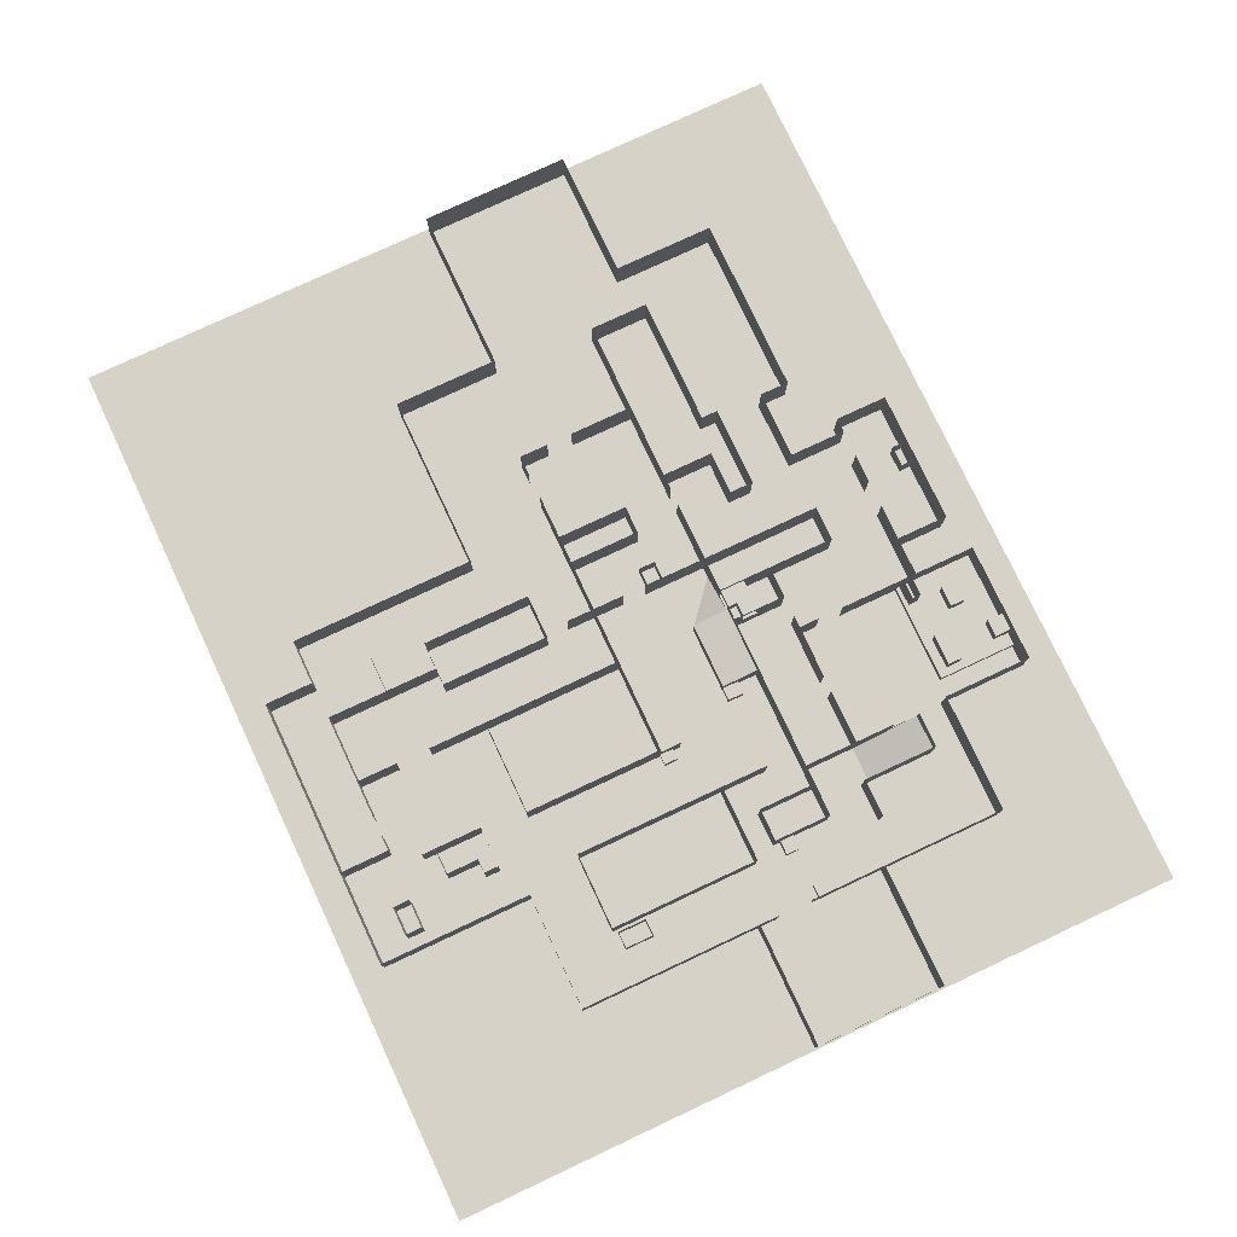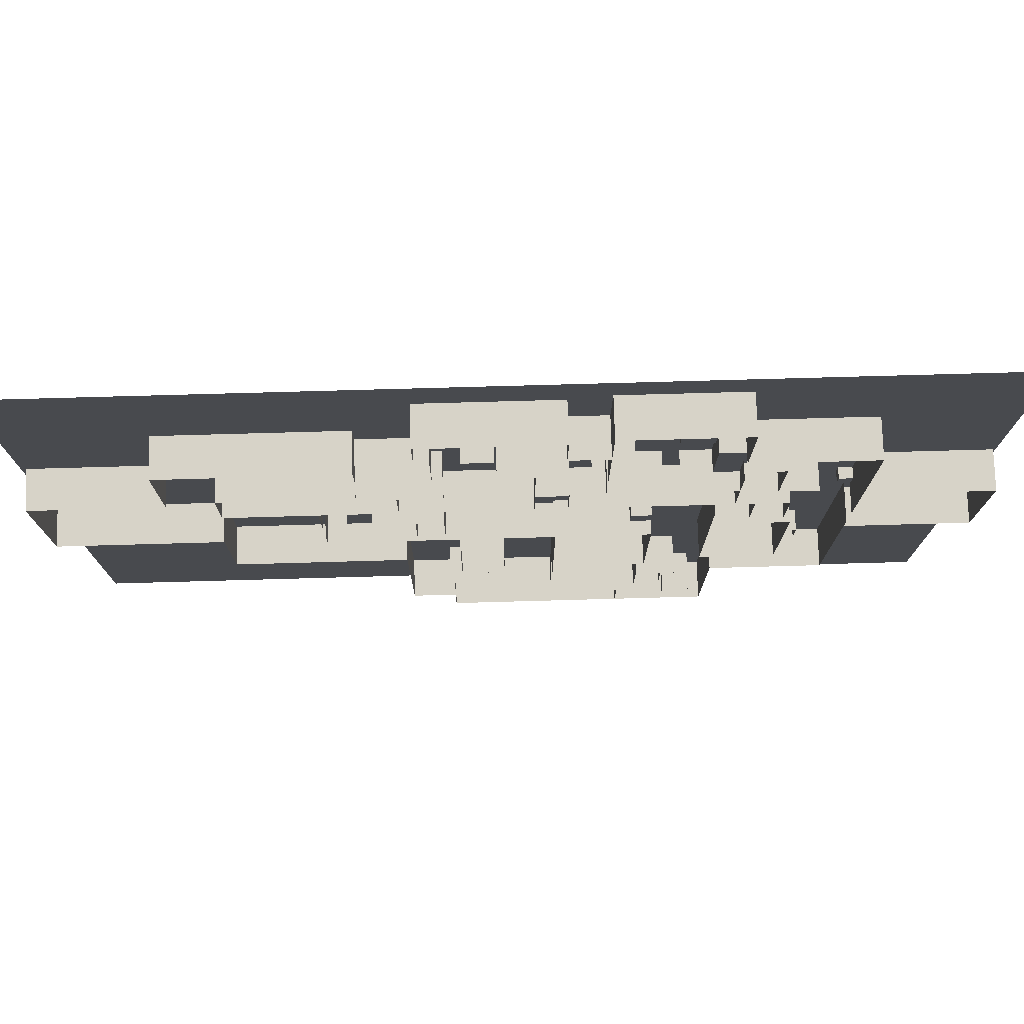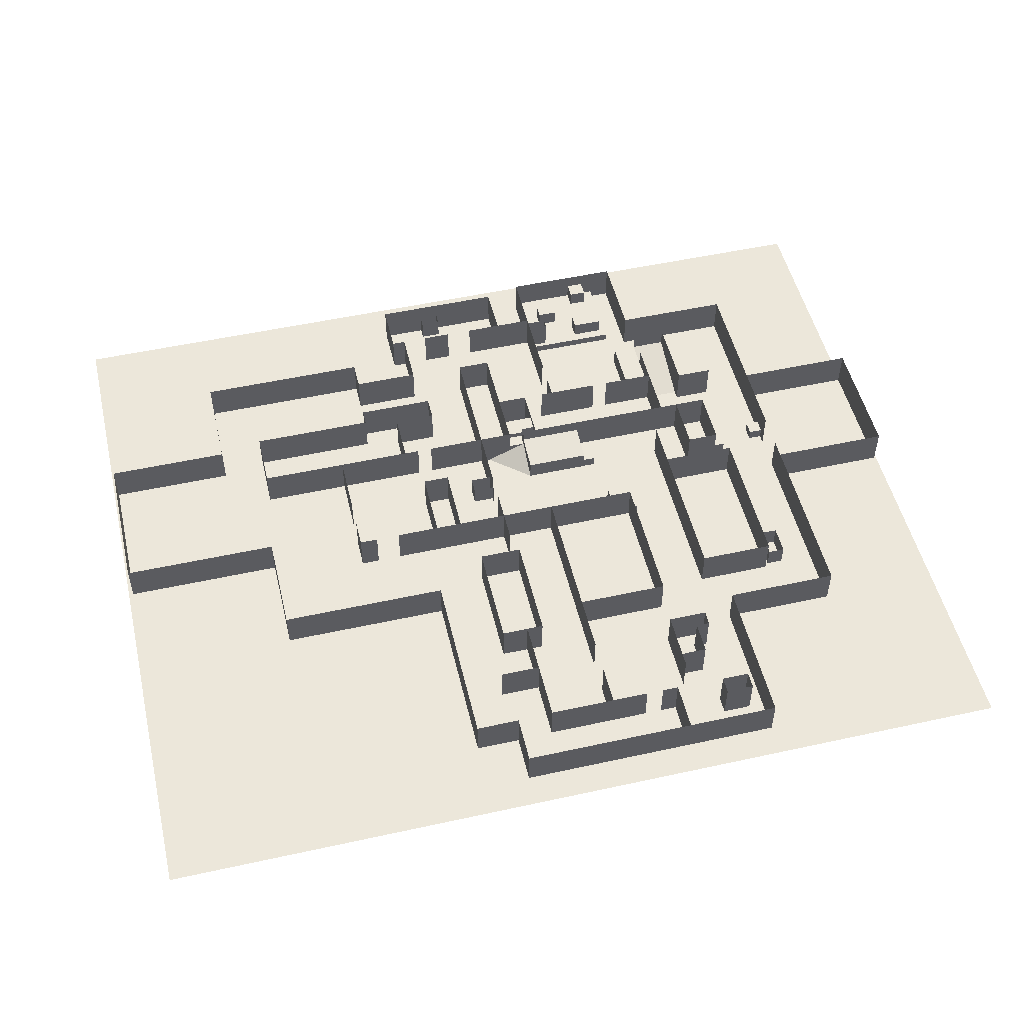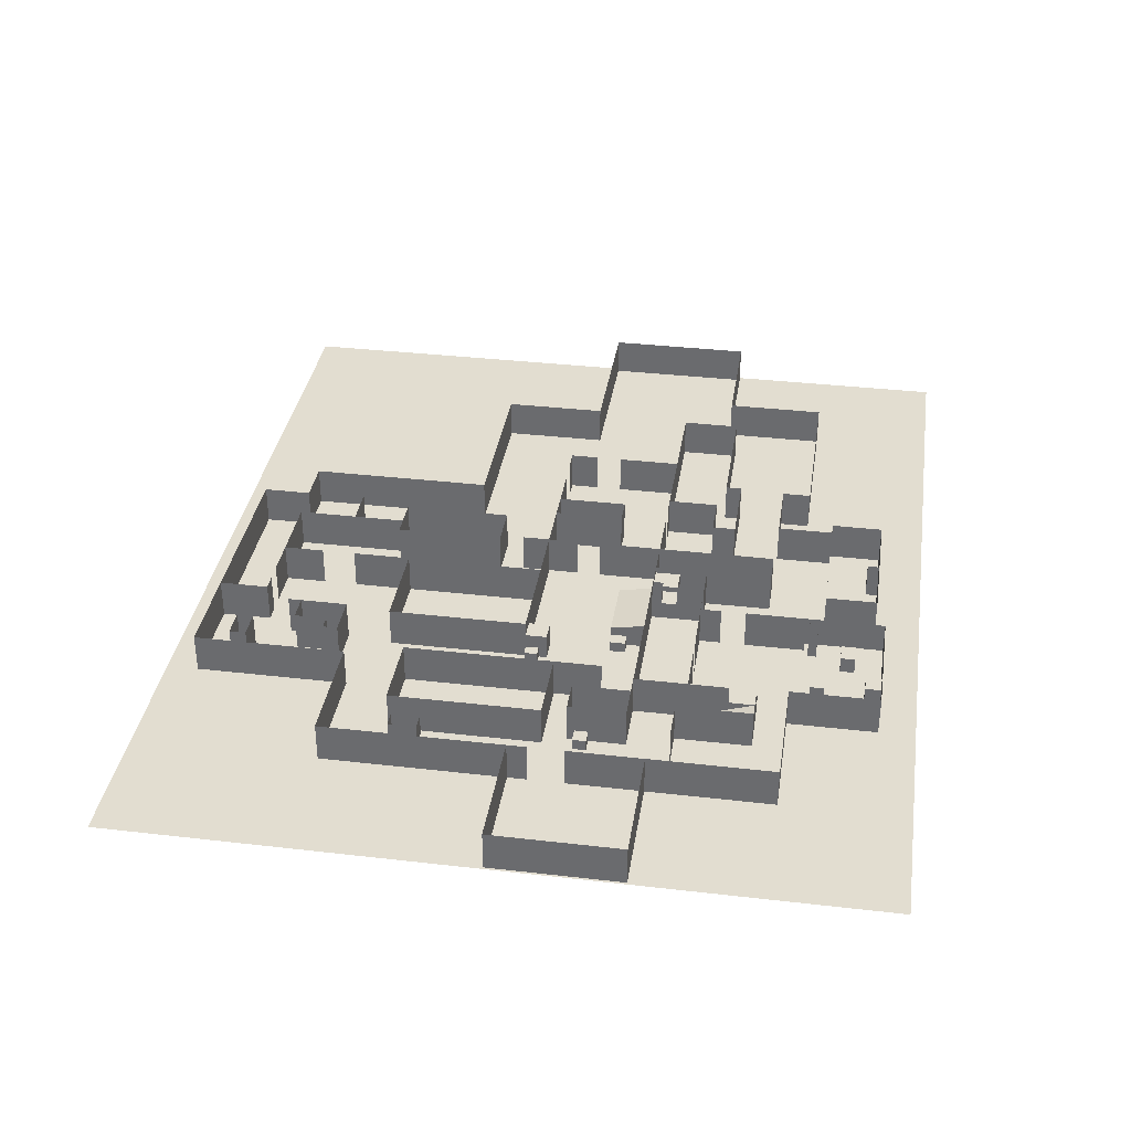
<metadata>
{"format":"obj","ext":"obj","renderer":"f3d","projection":"perspective","resolution":1024,"background":"white","views":[{"elev":77.8,"azim":-115.1,"up":"+Y"},{"elev":76.6,"azim":178.4,"up":"+Z"},{"elev":51.7,"azim":166.6,"up":"+Y"},{"elev":35.3,"azim":-81.3,"up":"+Y"}]}
</metadata>
<code>
v -20.72 0.01266 26.83
v -7.983 2.809 1.8
v -20.72 0.01266 -25.74
v -7.983 0.01266 1.8
v 42.68 0.01266 26.83
v 42.68 0.01266 -25.74
v -7.983 0.01266 -8.779
v -7.983 2.809 -8.779
v -11.88 2.809 0.1155
v -11.88 0.01266 0.1155
v -11.88 0.01266 -12.76
v -11.88 2.809 -12.76
v -3.688 0.01266 -12.76
v -3.688 2.809 -12.76
v -3.688 0.01266 -23.51
v -3.688 2.809 -23.51
v 2.934 0.01266 -23.51
v 2.934 2.809 -23.51
v 2.934 0.01266 -20.03
v 2.934 2.809 -20.03
v 15.39 0.01266 -23.51
v 15.39 2.809 -23.51
v 15.39 0.01266 -20.11
v 15.39 2.809 -20.11
v 18.55 0.01266 -20.11
v 18.55 2.809 -20.11
v 18.55 0.01266 -6.98
v 18.55 2.809 -6.98
v 30.82 0.01266 -6.98
v 30.82 2.809 -6.98
v 30.82 0.01266 0.3851
v 30.82 2.809 0.3851
v 4.099 0.01266 -20.03
v 4.099 2.809 -20.03
v 5.336 0.01266 -20.03
v 5.336 2.809 -20.03
v 12.76 0.01266 -20.03
v 12.76 2.809 -20.03
v 12.76 0.01266 -15.84
v 12.76 2.809 -15.84
v 15.64 0.01266 -15.84
v 15.64 2.809 -15.84
v 8.009 0.01266 -20.03
v 8.009 2.809 -20.03
v 8.009 0.01266 -17.17
v 8.009 2.809 -17.17
v 8.009 0.01266 -14.79
v 8.009 2.809 -14.79
v -3.688 2.809 14.02
v -3.688 0.01266 14.02
v 8.009 0.01266 -10.66
v 8.009 2.809 -10.66
v 1.359 0.01266 -10.66
v 1.359 2.809 -10.66
v 1.359 0.01266 -0.8404
v 1.359 2.809 -0.8404
v 8.009 0.01266 -0.8404
v 8.009 2.809 -0.8404
v 11.97 0.01266 -2.797
v 11.97 2.809 -2.797
v 23.79 0.01266 -0.8605
v 23.79 2.809 -0.8605
v 23.79 0.01266 1.16
v 23.79 2.809 1.16
v 11.97 0.01266 1.334
v 11.97 2.809 1.334
v 11.97 0.01266 2.983
v 11.97 2.809 2.983
v 11.97 0.01266 15.89
v 11.97 2.809 15.89
v 9.539 0.01266 15.89
v 9.539 2.809 15.89
v 7.31 2.809 11.21
v 7.31 0.01266 11.21
v 9.539 0.01266 11.21
v 9.539 2.809 11.21
v 5.831 0.01266 11.21
v 5.831 2.809 11.21
v 1.256 0.01266 11.21
v 1.256 2.809 11.21
v 0.1428 0.01266 11.21
v 0.1428 2.809 11.21
v -3.688 0.01266 11.21
v -3.688 2.809 11.21
v 4.95 0.01266 11.21
v 4.95 2.809 11.21
v 4.95 0.01266 12.68
v 4.95 2.809 12.68
v 4.95 0.01266 14.45
v 4.95 2.809 14.45
v 4.95 0.01266 24.28
v 4.95 2.809 24.28
v -3.47 0.01266 24.28
v -3.47 2.809 24.28
v -3.47 0.01266 18.03
v -3.47 2.809 18.03
v -11.88 0.01266 18.03
v -11.88 2.809 18.03
v -8.871 0.01266 10.61
v -8.871 2.809 10.61
v -6.204 0.01266 10.61
v -6.204 2.809 10.61
v -6.204 0.01266 15.89
v -6.204 2.809 15.89
v -3.688 0.01266 15.89
v -3.688 2.809 15.89
v -3.688 0.01266 7.472
v -3.688 2.809 7.472
v -7.338 0.01266 7.472
v -7.338 2.809 7.472
v -7.338 0.01266 3.437
v -7.338 2.809 3.437
v -5.026 0.01266 3.437
v -5.026 2.809 3.437
v -2.598 2.809 1.8
v -2.598 0.01266 1.8
v -2.598 0.01266 -8.779
v -2.598 2.809 -8.779
v -2.598 0.01266 5.131
v -2.598 2.809 5.131
v 8.33 0.01266 7.472
v 8.33 2.809 7.472
v 14.17 2.809 19.98
v 14.17 0.01266 19.98
v 16.03 0.01266 19.98
v 16.03 2.809 19.98
v 16.03 0.01266 16
v 16.03 2.809 16
v 20.82 0.01266 16
v 20.82 2.809 16
v 20.82 0.01266 18.04
v 20.82 2.809 18.04
v 33.32 0.01266 18.04
v 33.32 2.809 18.04
v 33.32 0.01266 10.92
v 33.32 2.809 10.92
v 42.33 0.01266 10.92
v 42.33 2.809 10.92
v 42.33 0.01266 0.3851
v 42.33 2.809 0.3851
v 17.36 0.01266 7.472
v 17.36 2.809 7.472
v 23.79 0.01266 7.472
v 23.79 2.809 7.472
v 23.79 0.01266 2.98
v 23.79 2.809 2.98
v 30.09 0.01266 7.472
v 30.09 2.809 7.472
v 30.09 0.01266 11.59
v 30.09 2.809 11.59
v 21.04 0.01266 11.59
v 21.04 2.809 11.59
v 21.04 0.01266 12.74
v 21.04 2.809 12.74
v 15.42 0.01266 12.74
v 15.42 2.809 12.74
v 15.42 0.01266 11.08
v 15.42 2.809 11.08
v 18.46 0.01266 11.08
v 18.46 2.809 11.08
v 18.46 0.01266 7.472
v 18.46 2.809 7.472
v 14.67 0.01266 -12.15
v 14.67 2.809 -12.15
v 14.67 0.01266 -4.49
v 14.67 2.809 -4.49
v 11.56 0.01266 -4.49
v 11.56 2.809 -4.49
v 11.56 0.01266 -12.15
v 11.56 2.809 -12.15
v -20.57 2.809 0.1155
v -20.57 0.01266 0.1155
v -20.57 2.809 9.269
v -20.57 0.01266 9.269
v -11.88 2.809 9.269
v -11.88 0.01266 9.269
v 8.33 0.01266 4.948
v 8.33 1.395 4.948
v 3.68 0.01266 4.948
v 3.68 1.395 4.948
v 3.68 0.01266 7.472
v 3.68 1.825 7.472
v 8.33 0.01266 7.472
v 8.33 1.825 7.472
v 9.539 0.01266 7.472
v 9.539 2.809 7.472
v 16.27 0.01266 7.472
v 16.27 2.809 7.472
v 12.76 0.01266 -12.13
v 12.76 2.809 -12.13
v 1.732 0.01266 -18.14
v 1.732 2.809 -18.14
v 1.732 0.01266 -13.87
v 1.732 2.809 -13.87
v -1.1 0.01266 -13.87
v -1.1 2.809 -13.87
v -1.1 0.01266 -14.9
v -1.1 2.809 -14.9
v -0.1178 0.01266 -14.9
v -0.1178 2.809 -14.9
v -0.1178 0.01266 -17.19
v -0.1178 2.809 -17.19
v 1.732 0.01266 -17.19
v 1.732 2.809 -17.19
v -0.6276 0.01266 -21.26
v -0.6276 2.809 -21.26
v -2.624 0.01266 -21.26
v -2.624 2.809 -21.26
v -2.624 0.01266 -20.09
v -2.624 2.809 -20.09
v -0.6276 0.01266 -20.09
v -0.6276 2.809 -20.09
v -9.447 0.01266 -8.47
v -9.447 1.519 -8.47
v -9.447 0.01266 -6.474
v -9.447 1.519 -6.474
v -8.275 0.01266 -6.474
v -8.275 1.519 -6.474
v -8.275 0.01266 -8.47
v -8.275 1.519 -8.47
v -11.88 0.01266 3.989
v -11.88 2.809 3.989
v -11.88 0.01266 1.48
v -11.88 2.809 1.48
v -6.204 1.53 15.89
v -3.688 1.53 15.89
v -6.204 0.01266 11.21
v -1.969 1.53 11.21
v -1.969 1.53 15.89
v -1.969 0.01266 15.89
v -1.969 0.01266 11.21
v -3.688 1.53 11.21
v 17.51 2.809 -0.8404
v 15.58 2.809 -0.8404
v 17.51 2.809 4.132
v 15.58 2.809 4.132
v 17.51 0.01266 -0.8404
v 15.58 0.01266 -0.8404
v 17.51 0.01266 4.132
v 15.58 0.01266 4.132
v 12.11 2.809 19.98
v 12.11 0.01266 19.98
v 10.2 2.809 19.98
v 10.2 0.01266 19.98
v 4.95 2.809 19.98
v 4.95 0.01266 19.98
v 7.651 2.809 19.98
v 7.651 0.01266 19.98
v 7.651 2.809 23.64
v 7.651 0.01266 23.64
v 17.01 2.809 23.64
v 17.01 0.01266 23.64
v 17.01 2.809 19.98
v 17.01 0.01266 19.98
v 11.97 0.01266 3.319
v 11.97 1.438 3.319
v 13.49 0.01266 3.319
v 13.49 1.438 3.319
v 13.49 0.01266 4.446
v 13.49 1.438 4.446
v 11.97 0.01266 4.446
v 11.97 1.438 4.446
v 22.47 0.01266 -0.8605
v 22.47 2.809 -0.8605
v 20.69 0.01266 -0.8404
v 20.69 2.809 -0.8404
v 13.85 1.565 22.82
v 13.85 0.01266 22.82
v 12.43 1.565 22.82
v 12.43 0.01266 22.82
v 13.85 1.565 23.64
v 13.85 0.01266 23.64
v 12.43 1.565 23.64
v 12.43 0.01266 23.64
v -1.983 0.01266 18.73
v -1.983 0.623 18.73
v -1.983 0.01266 24.28
v -1.983 0.623 24.28
v 4.95 0.01266 18.73
v 4.95 0.623 18.73
v -1.458 0.623 19.4
v -1.458 1.768 19.4
v 0.7242 0.623 19.4
v 0.7242 1.768 19.4
v 0.7242 0.623 20.41
v 0.7242 1.768 20.41
v -1.458 0.623 20.41
v -1.458 1.768 20.41
v 2.09 0.623 21.35
v 2.09 1.768 21.35
v 2.09 0.623 22.37
v 2.09 1.768 22.37
v 3.492 0.623 22.37
v 3.492 1.768 22.37
v 3.492 0.623 21.35
v 3.492 1.768 21.35
v -1.082 0.623 23.17
v -1.082 1.768 23.17
v 0.1527 0.623 23.17
v 0.1526 1.768 23.17
v 0.1527 0.623 24.28
v 0.1526 1.768 24.28
v -1.082 0.623 24.28
v -1.082 1.768 24.28
v 4.95 0.623 24.28
v 3.522 0.623 19.01
v 3.522 2.809 19.01
v 3.522 0.623 19.62
v 3.522 2.809 19.62
v 4.95 0.623 19.62
v 4.95 2.809 19.62
v 4.95 0.623 19.01
v 4.95 2.809 19.01
v -11.88 0.01266 4.661
v -11.88 0.7993 4.661
v -11.88 0.01266 5.608
v -11.88 0.7993 5.608
v -10.91 0.01266 5.608
v -10.91 0.7993 5.608
v -10.91 0.01266 4.661
v -10.91 0.7993 4.661
v -8.332 0.01266 3.938
v -8.332 0.7993 3.938
v -8.332 0.01266 4.885
v -8.332 0.7993 4.885
v -7.338 0.01266 4.885
v -7.338 0.7993 4.885
v -7.338 0.01266 3.938
v -7.338 0.7993 3.938
v -3.688 1.53 14.02
v -3.688 0.9263 14.02
v -5.026 0.01266 7.472
v -5.026 2.809 7.472
v 9.539 2.391 7.472
v 9.539 1.299 7.472
v 8.33 2.391 7.472
v 8.33 1.299 7.472
v 9.539 2.391 9.258
v 9.539 1.299 9.258
v 7.31 2.809 9.258
v 7.31 0.01266 9.258
v 9.539 1.299 8.162
v 9.539 2.391 8.162
v 8.33 2.391 8.162
v 8.33 1.299 8.162
v 7.31 2.391 9.258
v 7.31 1.299 9.258
v 7.31 2.391 8.162
v 7.31 1.299 8.162
v 7.31 2.809 8.162
v 7.31 0.01266 8.162
v 7.31 2.809 7.472
v 7.31 0.01266 7.472
v 9.539 0.01266 7.472
v 8.33 0.01266 7.472
v 9.539 2.809 7.472
v 8.33 2.809 7.472
v 8.33 0.01266 4.948
v 11.29 0.01266 7.472
v 3.678 0.01266 6.089
v 3.678 0.7845 6.089
v 2.782 0.01266 6.089
v 2.782 0.7845 6.089
v 2.782 0.01266 4.961
v 2.782 0.7845 4.961
v 3.678 0.01266 4.961
v 3.678 0.7845 4.961
v 1.359 -0.00086 0.6603
v 1.359 1.811 0.6603
v 2.793 -0.00086 0.6603
v 2.793 1.811 0.6603
v 2.793 -0.2613 -0.8404
v 2.793 1.811 -0.8404
v 1.359 -0.2613 -0.8404
v 1.359 1.811 -0.8404
v 1.359 0.01266 -0.8404
v 1.359 0.7845 -0.8404
v 1.359 0.01266 0.07652
v 1.359 0.7845 0.07652
v 0.63 0.01266 0.07652
v 0.63 0.7845 0.07652
v 0.63 0.01266 -0.8404
v 0.63 0.7845 -0.8404
f 2 7 4
f 5 3 1
f 11 224 12
f 12 13 11
f 14 15 13
f 16 17 15
f 17 20 19
f 17 22 18
f 21 24 22
f 23 26 24
f 25 28 26
f 27 30 28
f 29 32 30
f 20 33 19
f 36 37 35
f 38 189 37
f 40 41 39
f 43 46 44
f 48 57 47
f 51 54 52
f 53 56 54
f 263 62 61
f 64 61 62
f 60 65 59
f 68 69 67
f 70 71 69
f 72 185 71
f 74 76 73
f 78 79 77
f 81 84 83
f 85 88 86
f 89 92 90
f 92 93 94
f 94 95 96
f 95 98 96
f 97 222 98
f 99 102 100
f 101 104 102
f 104 105 106
f 84 107 83
f 109 122 110
f 110 111 109
f 112 113 111
f 4 115 2
f 8 117 7
f 118 119 117
f 124 241 123
f 126 127 125
f 128 129 127
f 130 131 129
f 132 133 131
f 134 135 133
f 136 137 135
f 138 139 137
f 31 140 32
f 141 144 142
f 143 146 144
f 144 147 143
f 148 149 147
f 149 152 151
f 152 153 151
f 154 155 153
f 156 157 155
f 158 159 157
f 160 161 159
f 164 165 163
f 163 170 164
f 170 167 168
f 10 171 9
f 172 173 171
f 174 175 173
f 83 49 84
f 177 180 178
f 180 181 182
f 178 183 177
f 185 188 186
f 178 182 184
f 192 193 191
f 194 195 193
f 196 197 195
f 198 199 197
f 200 201 199
f 202 203 201
f 206 207 208
f 207 210 208
f 209 212 210
f 206 211 205
f 213 216 214
f 215 218 216
f 213 220 219
f 226 227 225
f 105 229 226
f 230 228 229
f 226 228 232
f 330 331 226
f 168 165 166
f 236 239 235
f 236 238 234
f 235 237 233
f 244 245 243
f 248 249 250
f 249 252 250
f 251 254 252
f 125 253 126
f 255 258 256
f 257 260 258
f 259 262 260
f 56 265 266
f 268 269 267
f 267 272 268
f 270 273 269
f 275 278 276
f 275 280 279
f 281 284 282
f 283 286 284
f 286 287 288
f 282 287 281
f 289 292 290
f 291 294 292
f 293 296 294
f 289 296 295
f 297 300 298
f 299 302 300
f 298 303 297
f 276 305 280
f 306 309 307
f 308 311 309
f 306 313 312
f 219 218 217
f 316 319 317
f 314 321 320
f 320 319 318
f 322 325 323
f 324 327 325
f 322 329 328
f 319 315 317
f 325 329 323
f 286 282 284
f 294 290 292
f 300 304 298
f 114 332 113
f 338 348 343
f 344 349 345
f 73 341 74
f 337 342 335
f 336 345 337
f 334 344 336
f 335 338 334
f 350 353 351
f 349 341 347
f 340 348 346
f 335 355 337
f 336 356 334
f 337 359 358
f 361 362 360
f 365 362 363
f 367 364 365
f 368 371 369
f 370 373 371
f 368 375 374
f 367 363 361
f 377 378 376
f 381 378 379
f 383 380 381
f 383 379 377
f 382 377 376
f 369 373 375
f 347 338 339
f 339 349 347
f 2 8 7
f 5 6 3
f 11 223 224
f 12 14 13
f 14 16 15
f 16 18 17
f 17 18 20
f 17 21 22
f 21 23 24
f 23 25 26
f 25 27 28
f 27 29 30
f 29 31 32
f 20 34 33
f 36 38 37
f 38 190 189
f 40 42 41
f 43 45 46
f 48 58 57
f 51 53 54
f 53 55 56
f 263 264 62
f 64 63 61
f 60 66 65
f 68 70 69
f 70 72 71
f 72 186 185
f 74 75 76
f 78 80 79
f 81 82 84
f 85 87 88
f 89 91 92
f 92 91 93
f 94 93 95
f 95 97 98
f 97 221 222
f 99 101 102
f 101 103 104
f 104 103 105
f 84 108 107
f 109 121 122
f 110 112 111
f 112 114 113
f 4 116 115
f 8 118 117
f 118 120 119
f 124 242 241
f 126 128 127
f 128 130 129
f 130 132 131
f 132 134 133
f 134 136 135
f 136 138 137
f 138 140 139
f 31 139 140
f 141 143 144
f 143 145 146
f 144 148 147
f 148 150 149
f 149 150 152
f 152 154 153
f 154 156 155
f 156 158 157
f 158 160 159
f 160 162 161
f 164 166 165
f 163 169 170
f 170 169 167
f 10 172 171
f 172 174 173
f 174 176 175
f 83 50 49
f 177 179 180
f 180 179 181
f 178 184 183
f 185 187 188
f 178 180 182
f 192 194 193
f 194 196 195
f 196 198 197
f 198 200 199
f 200 202 201
f 202 204 203
f 206 205 207
f 207 209 210
f 209 211 212
f 206 212 211
f 213 215 216
f 215 217 218
f 213 214 220
f 226 83 227
f 105 230 229
f 230 231 228
f 226 229 228
f 168 167 165
f 236 240 239
f 236 240 238
f 235 239 237
f 244 246 245
f 248 247 249
f 249 251 252
f 251 253 254
f 125 254 253
f 255 257 258
f 257 259 260
f 259 261 262
f 56 55 265
f 268 270 269
f 267 271 272
f 270 274 273
f 275 277 278
f 275 276 280
f 281 283 284
f 283 285 286
f 286 285 287
f 282 288 287
f 289 291 292
f 291 293 294
f 293 295 296
f 289 290 296
f 297 299 300
f 299 301 302
f 298 304 303
f 276 278 305
f 306 308 309
f 308 310 311
f 306 307 313
f 219 220 218
f 316 318 319
f 314 315 321
f 320 321 319
f 322 324 325
f 324 326 327
f 322 323 329
f 319 321 315
f 325 327 329
f 286 288 282
f 294 296 290
f 300 302 304
f 114 333 332
f 338 346 348
f 344 348 349
f 73 340 341
f 337 345 342
f 336 344 345
f 334 343 344
f 335 339 338
f 350 352 353
f 349 351 341
f 340 350 348
f 335 354 355
f 336 357 356
f 361 363 362
f 365 364 362
f 367 366 364
f 368 370 371
f 370 372 373
f 368 369 375
f 367 365 363
f 377 379 378
f 381 380 378
f 383 382 380
f 383 381 379
f 382 383 377
f 369 371 373
f 347 346 338
f 339 342 349

</code>
